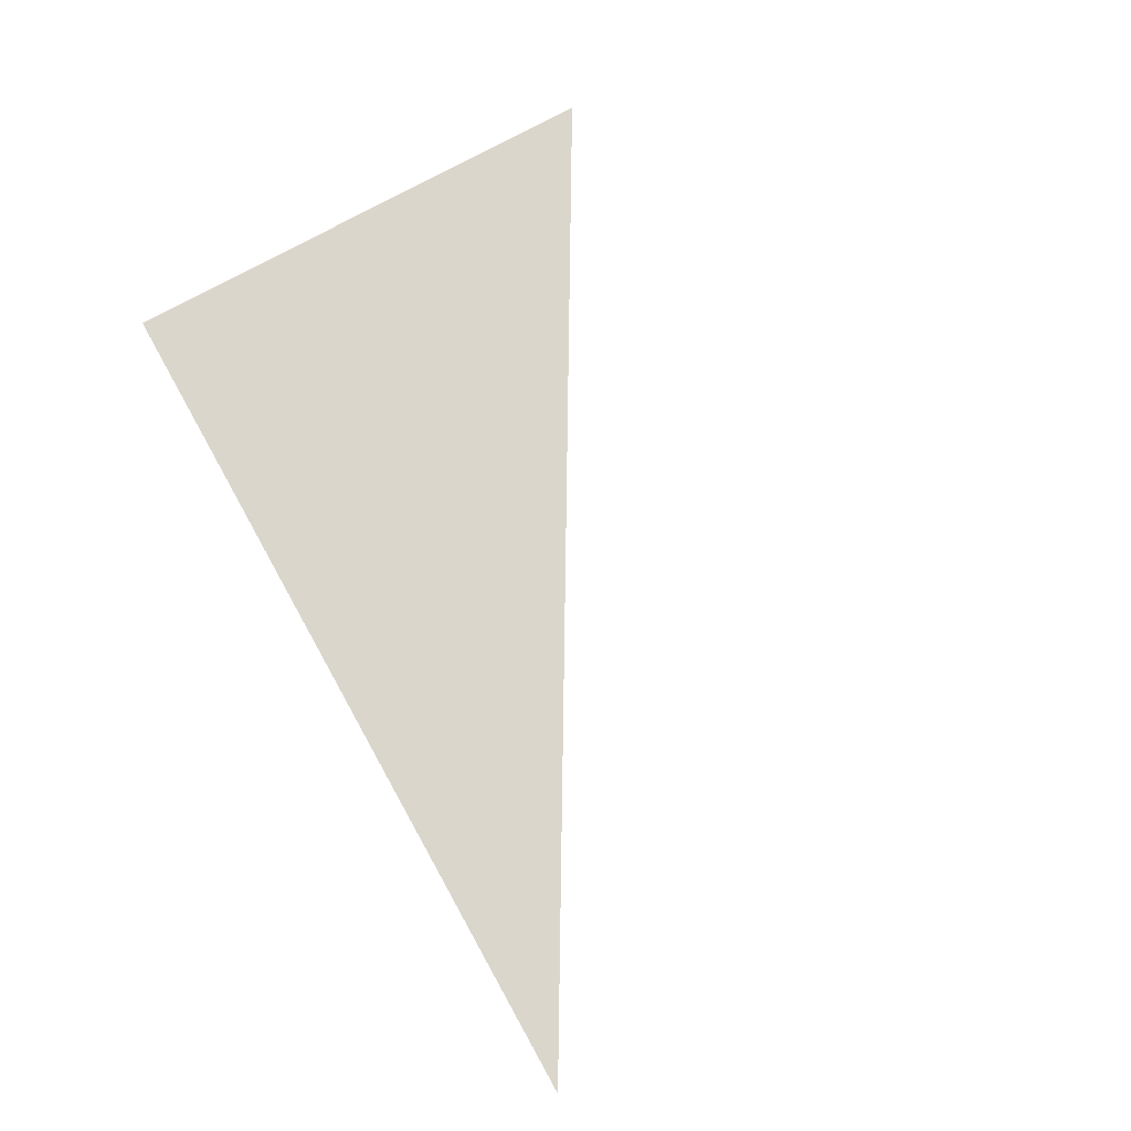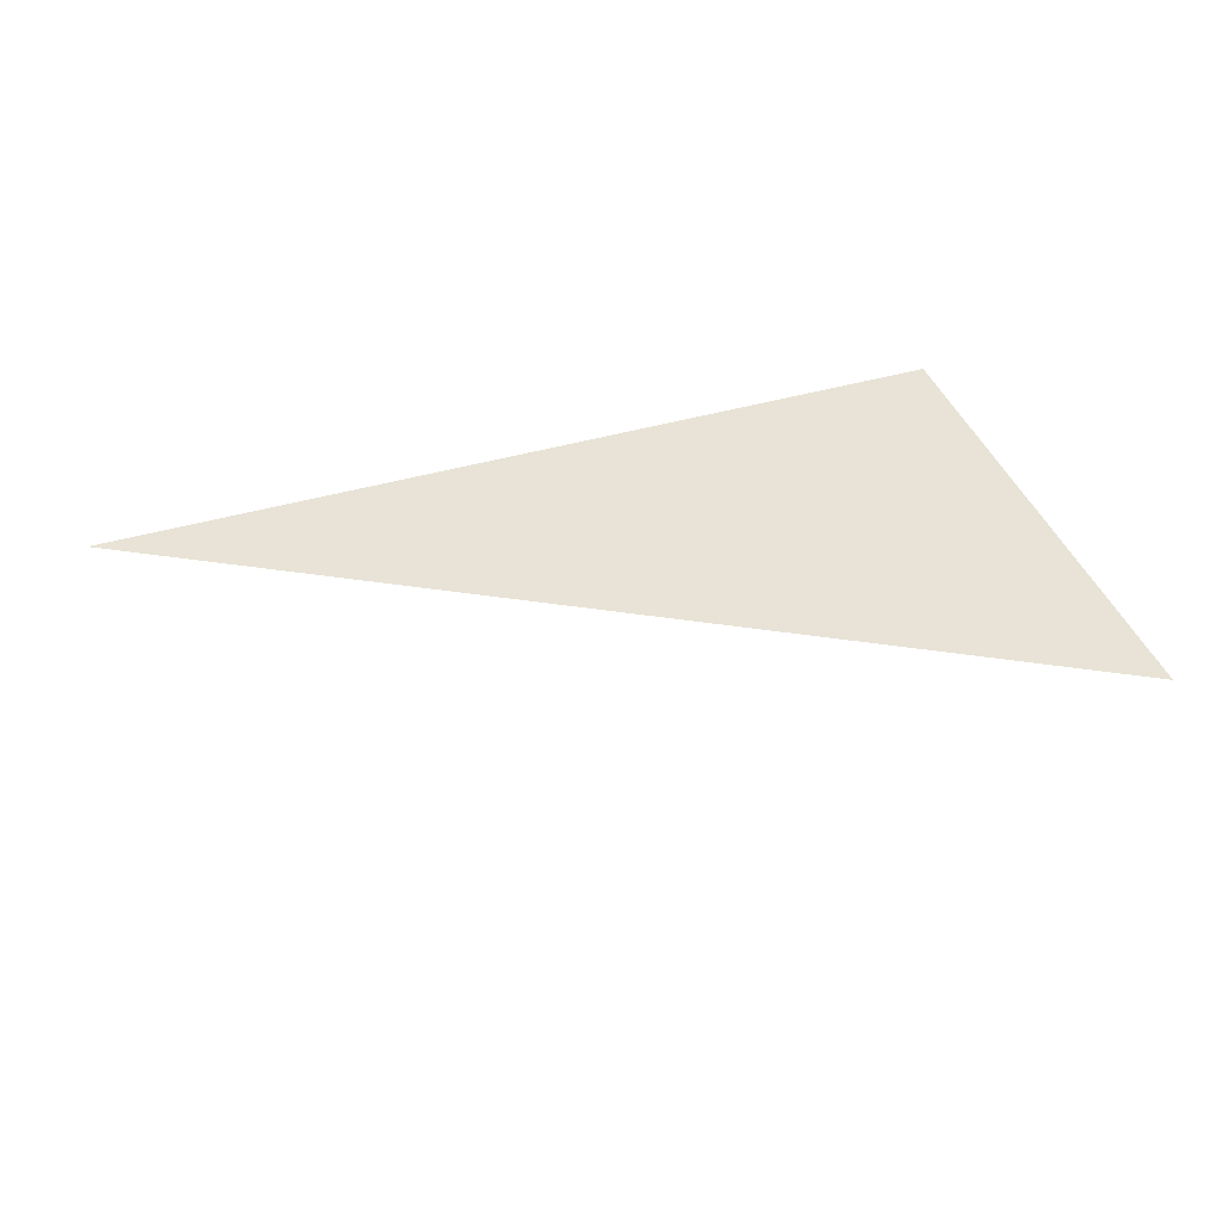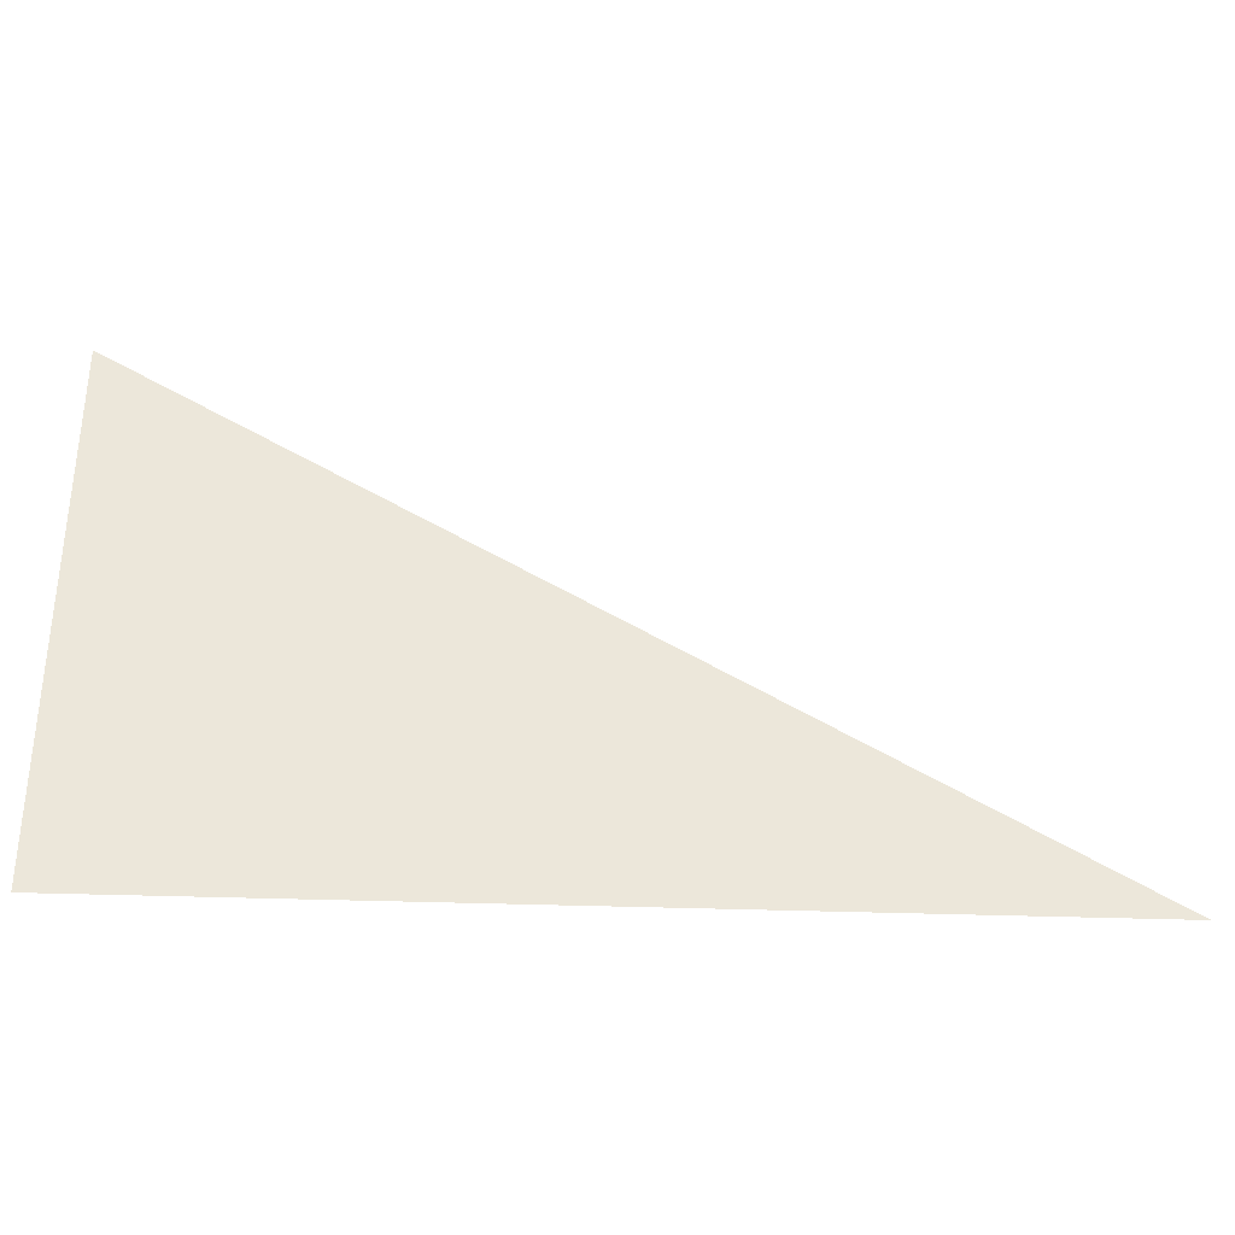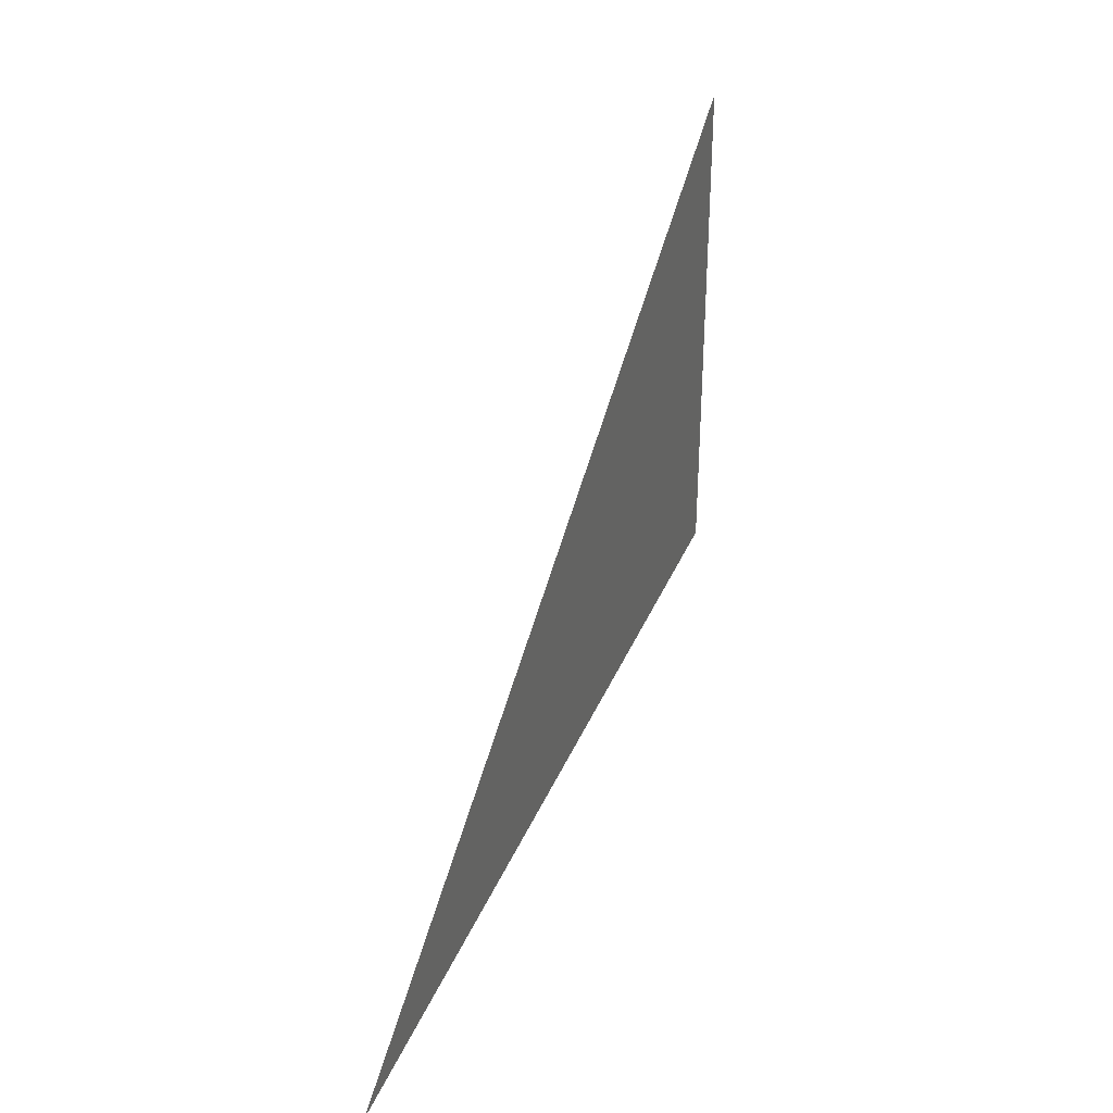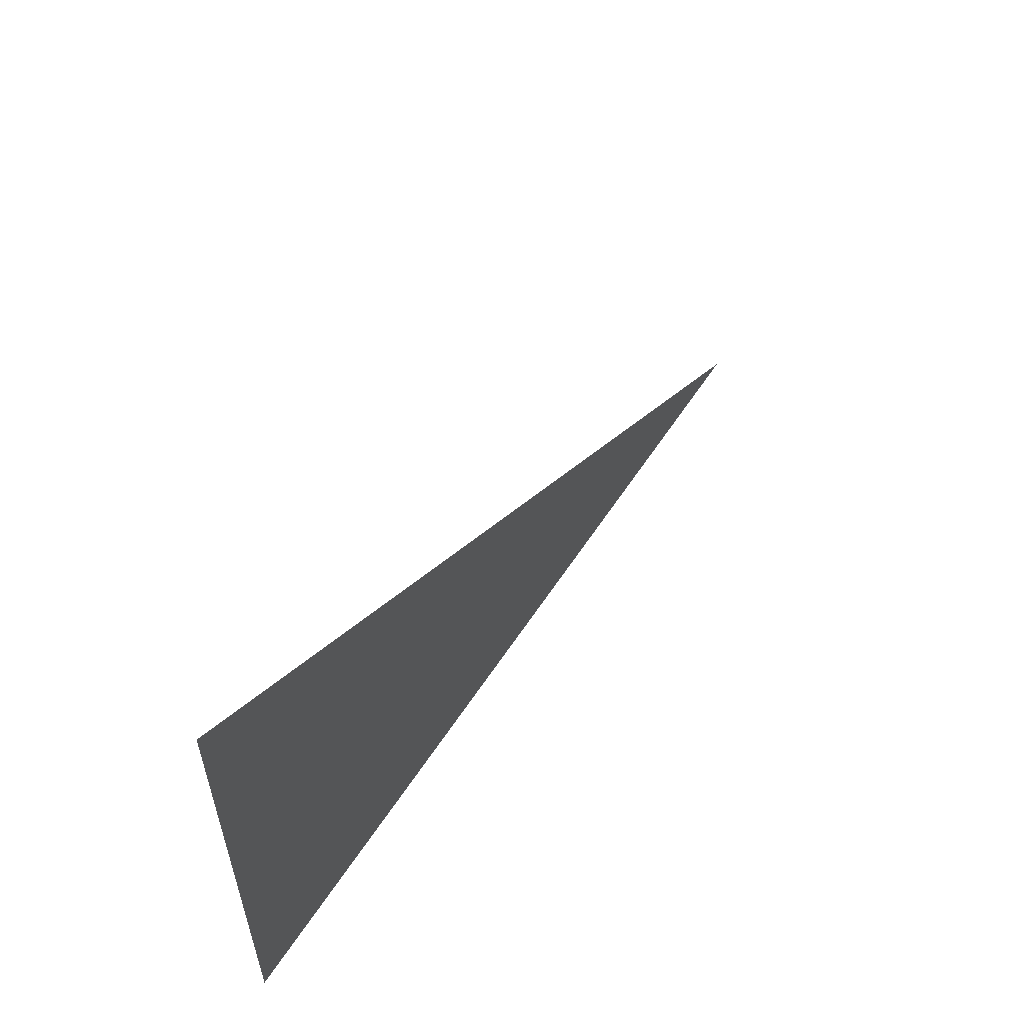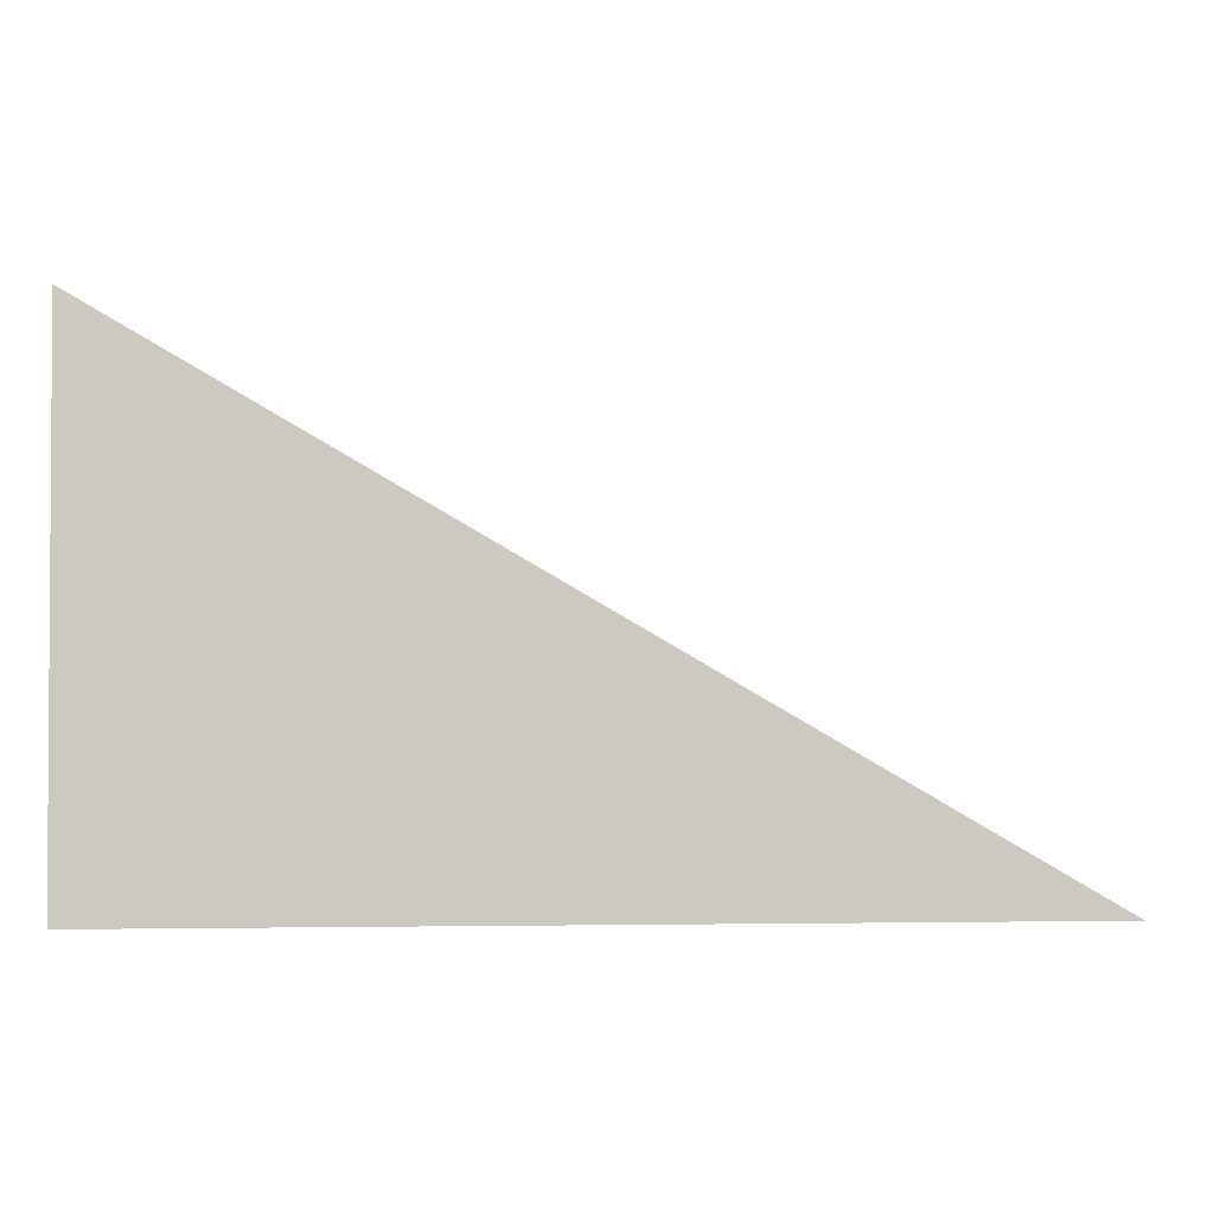
<metadata>
{"format":"obj","ext":"obj","renderer":"f3d","projection":"perspective","resolution":1024,"background":"white","views":[{"elev":74.0,"azim":60.8,"up":"+Z"},{"elev":41.5,"azim":160.5,"up":"+Z"},{"elev":-33.6,"azim":-2.9,"up":"+Y"},{"elev":34.7,"azim":110.2,"up":"+Y"},{"elev":56.7,"azim":-57.5,"up":"+Y"},{"elev":-2.2,"azim":-5.0,"up":"+Y"}]}
</metadata>
<code>
v 0 0 0
v 0.08333 0 0
v 0.1667 0 0
v 0.25 0 0
v 0.3333 0 0
v 0.4167 0 0
v 0.5 0 0
v 0 0.04811 0
v 0.08333 0.04811 0
v 0.1667 0.04811 0
v 0.25 0.04811 0
v 0.3333 0.04811 0
v 0.4167 0.04811 0
v 0 0.09623 0
v 0.08333 0.09623 0
v 0.1667 0.09623 0
v 0.25 0.09623 0
v 0.3333 0.09623 0
v 0 0.1443 0
v 0.08333 0.1443 0
v 0.1667 0.1443 0
v 0.25 0.1443 0
v 0 0.1925 0
v 0.08333 0.1925 0
v 0.1667 0.1925 0
v 0 0.2406 0
v 0.08333 0.2406 0
v 0 0.2887 0
f 1 2 8
f 8 2 9
f 2 3 9
f 9 3 10
f 3 4 10
f 10 4 11
f 4 5 11
f 11 5 12
f 5 6 12
f 12 6 13
f 6 7 13
f 8 9 14
f 14 9 15
f 9 10 15
f 15 10 16
f 10 11 16
f 16 11 17
f 11 12 17
f 17 12 18
f 12 13 18
f 14 15 19
f 19 15 20
f 15 16 20
f 20 16 21
f 16 17 21
f 21 17 22
f 17 18 22
f 19 20 23
f 23 20 24
f 20 21 24
f 24 21 25
f 21 22 25
f 23 24 26
f 26 24 27
f 24 25 27
f 26 27 28

</code>
